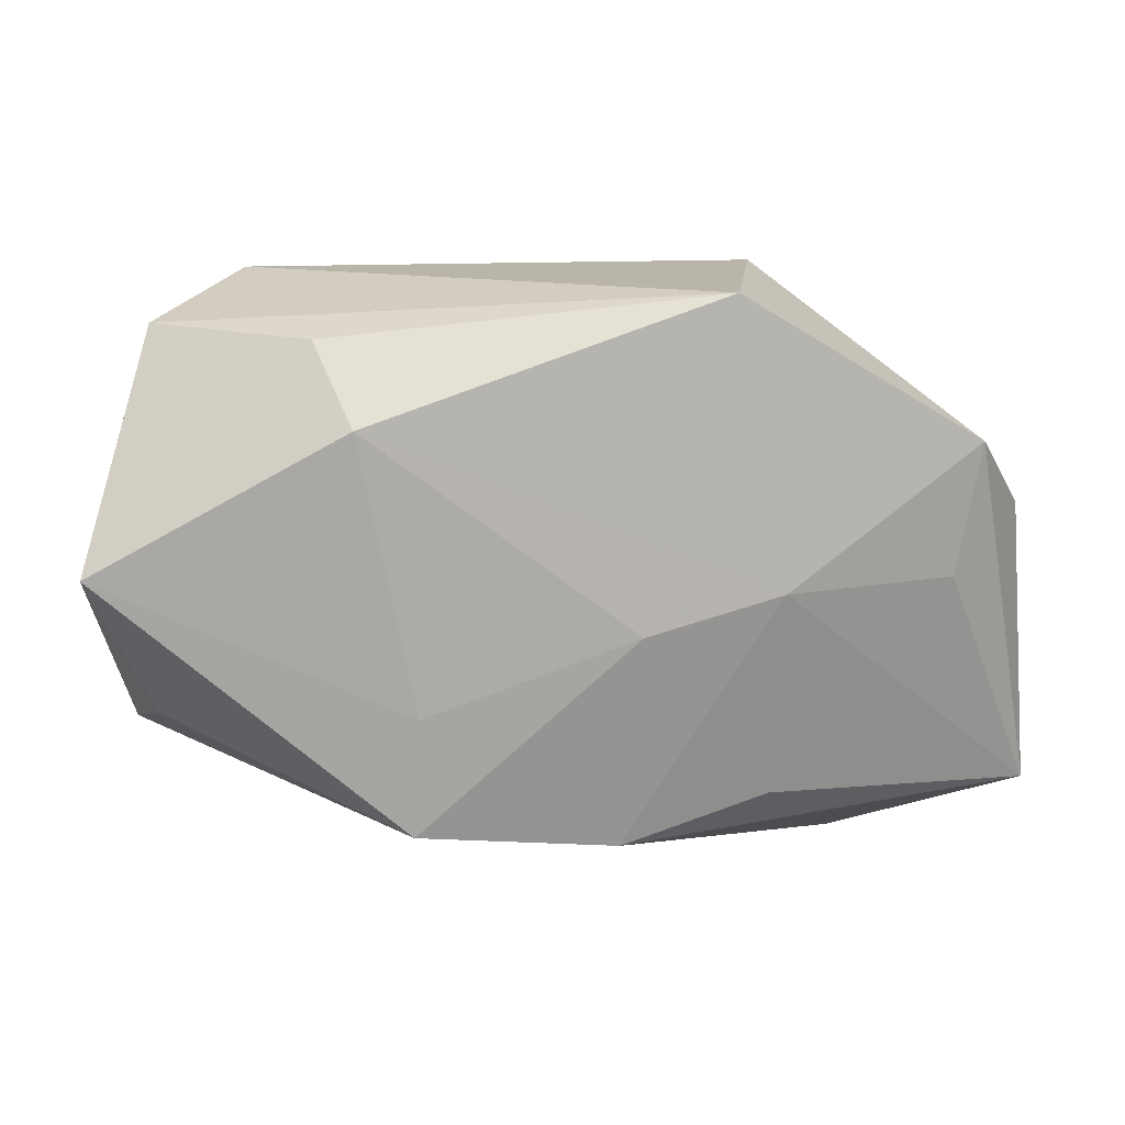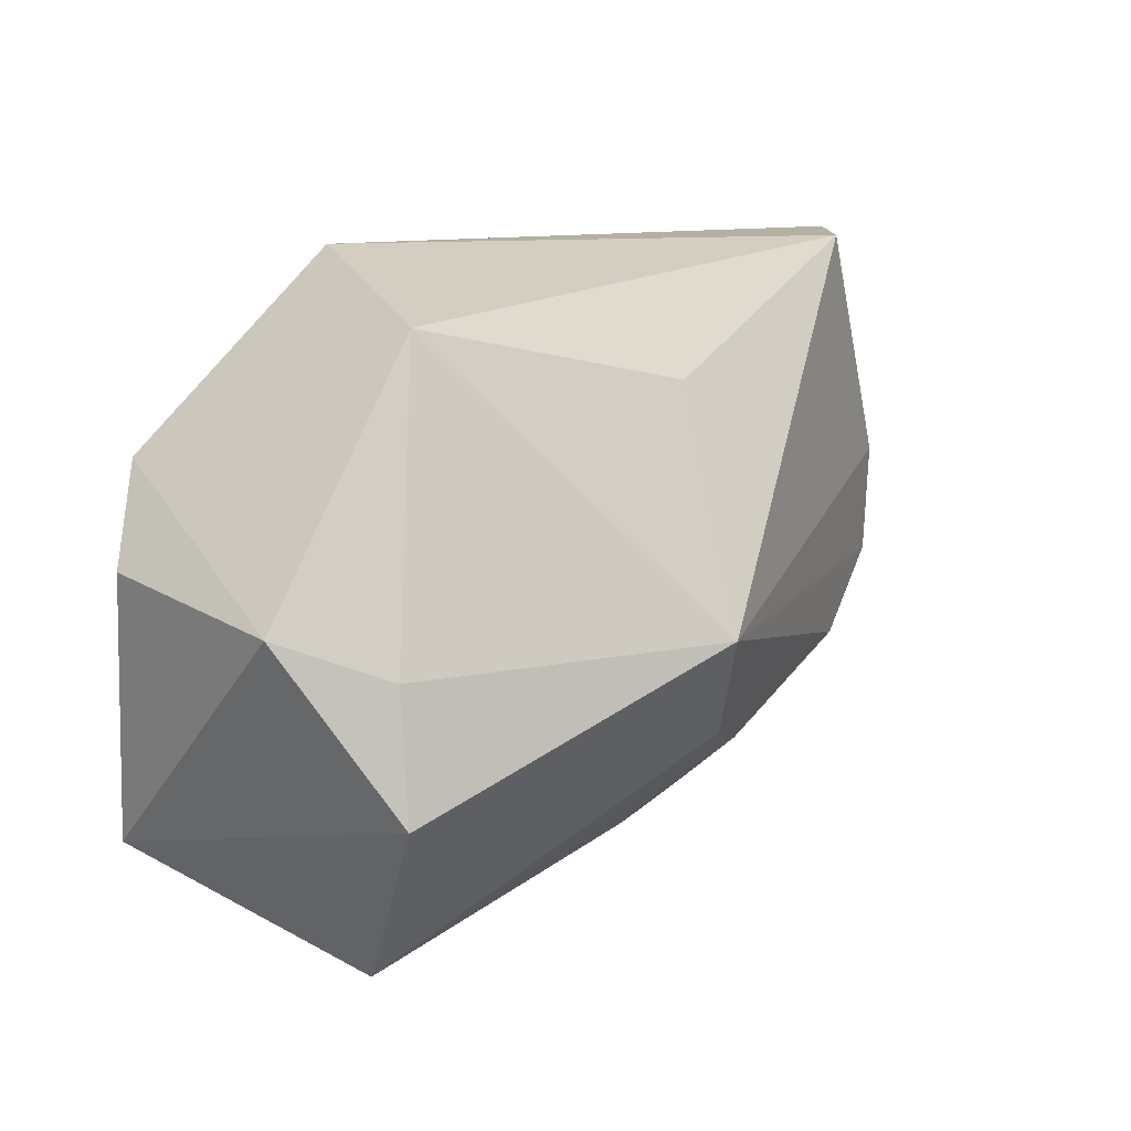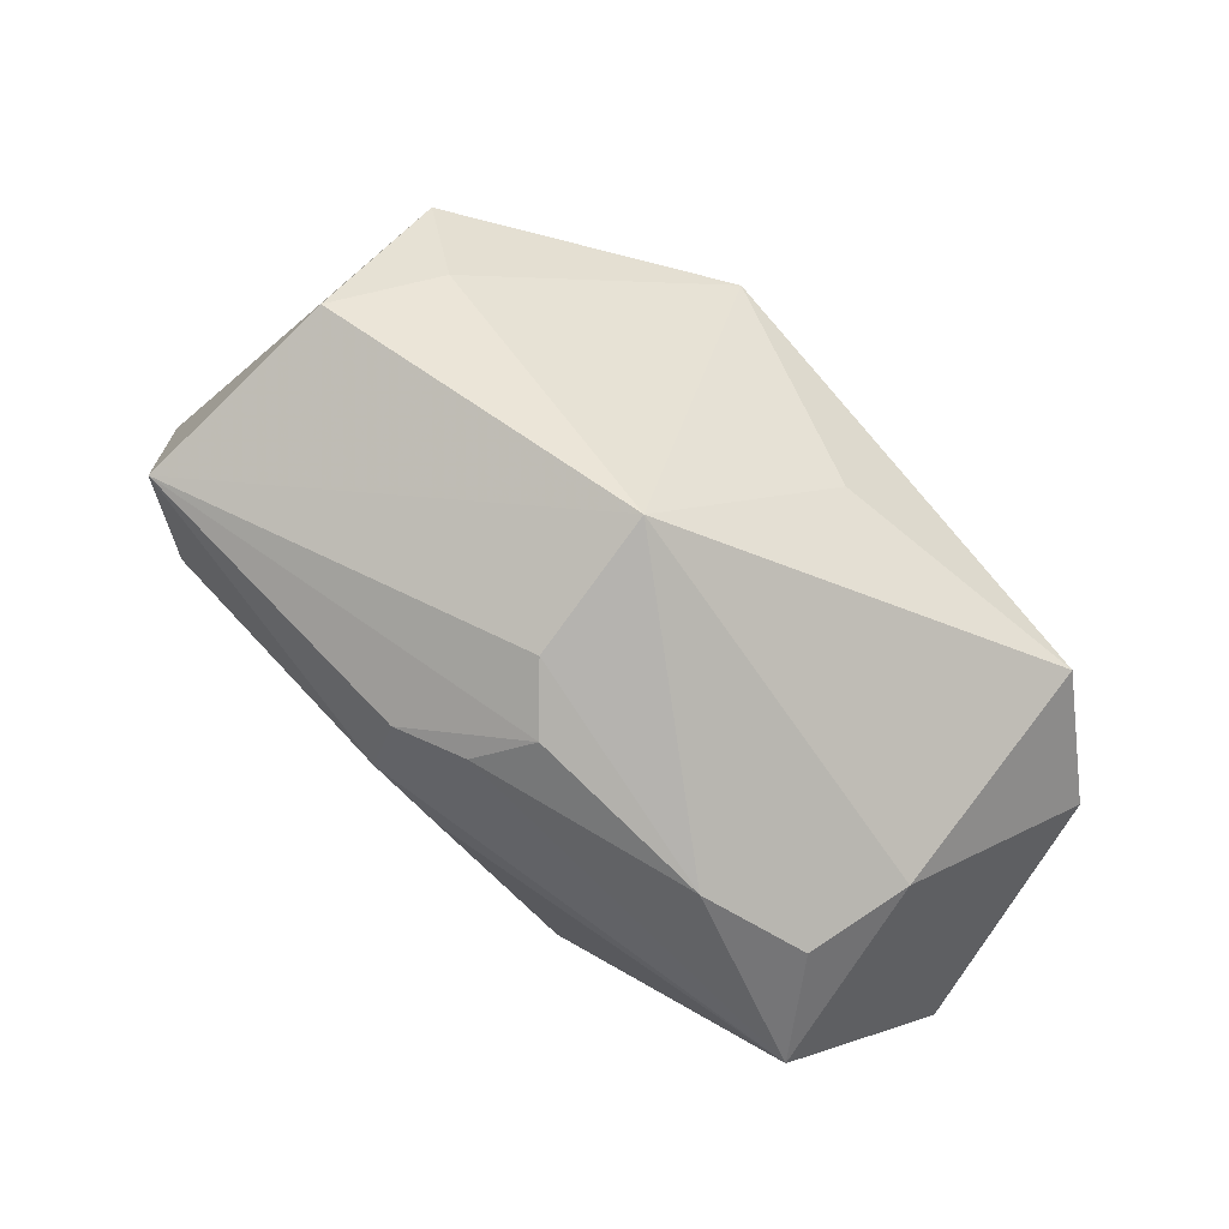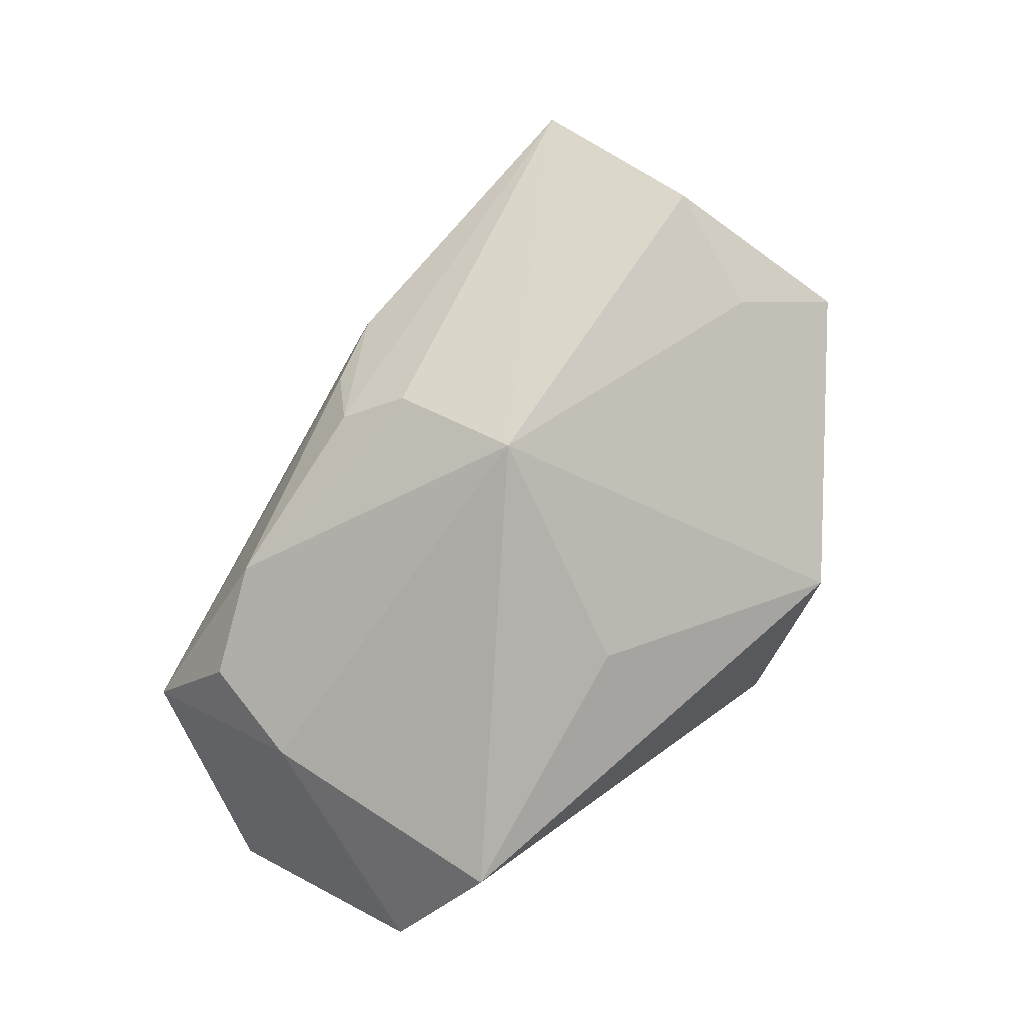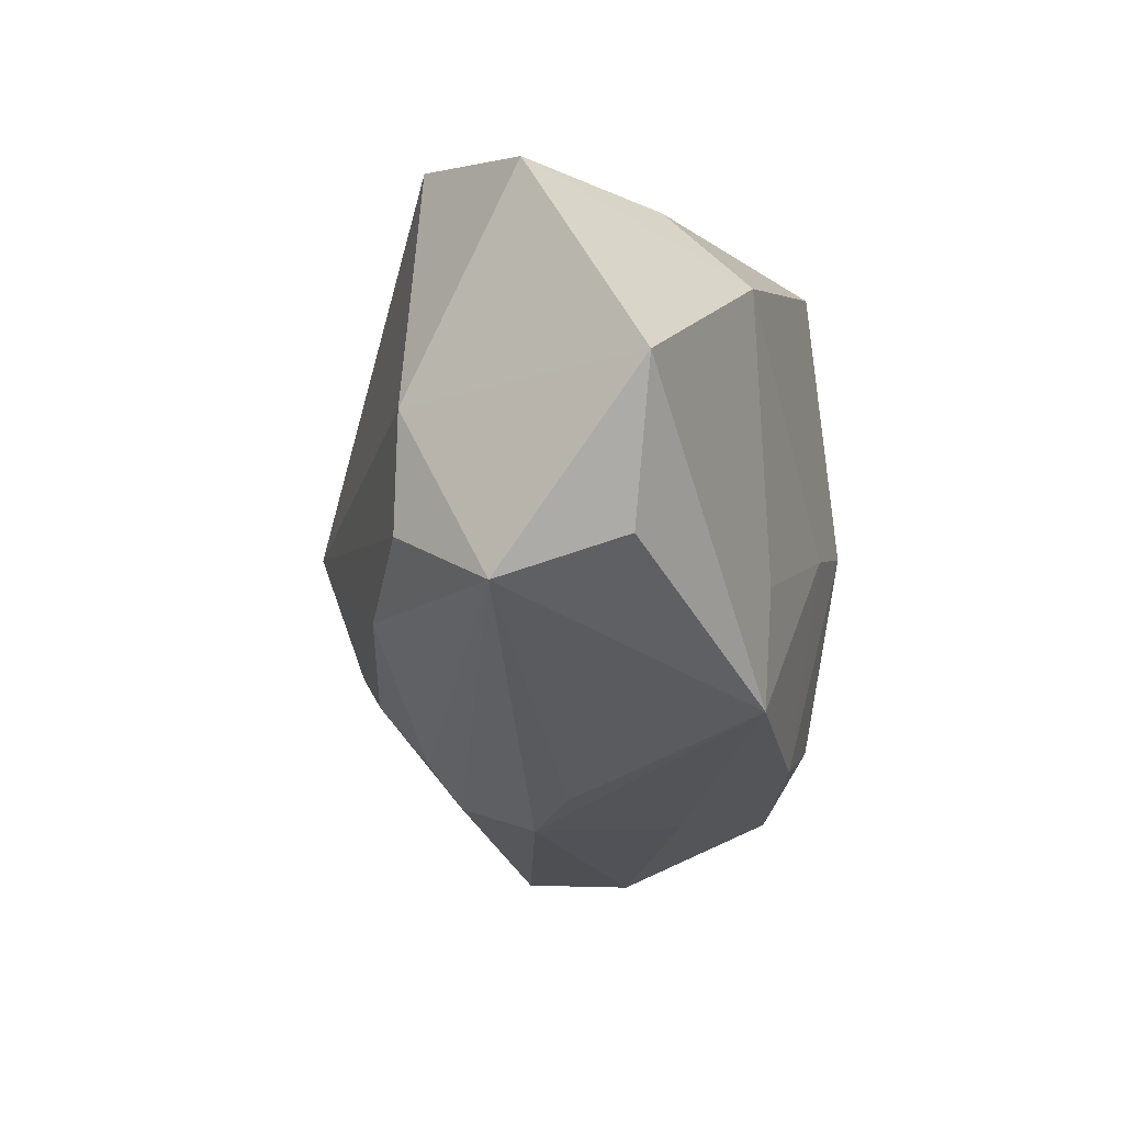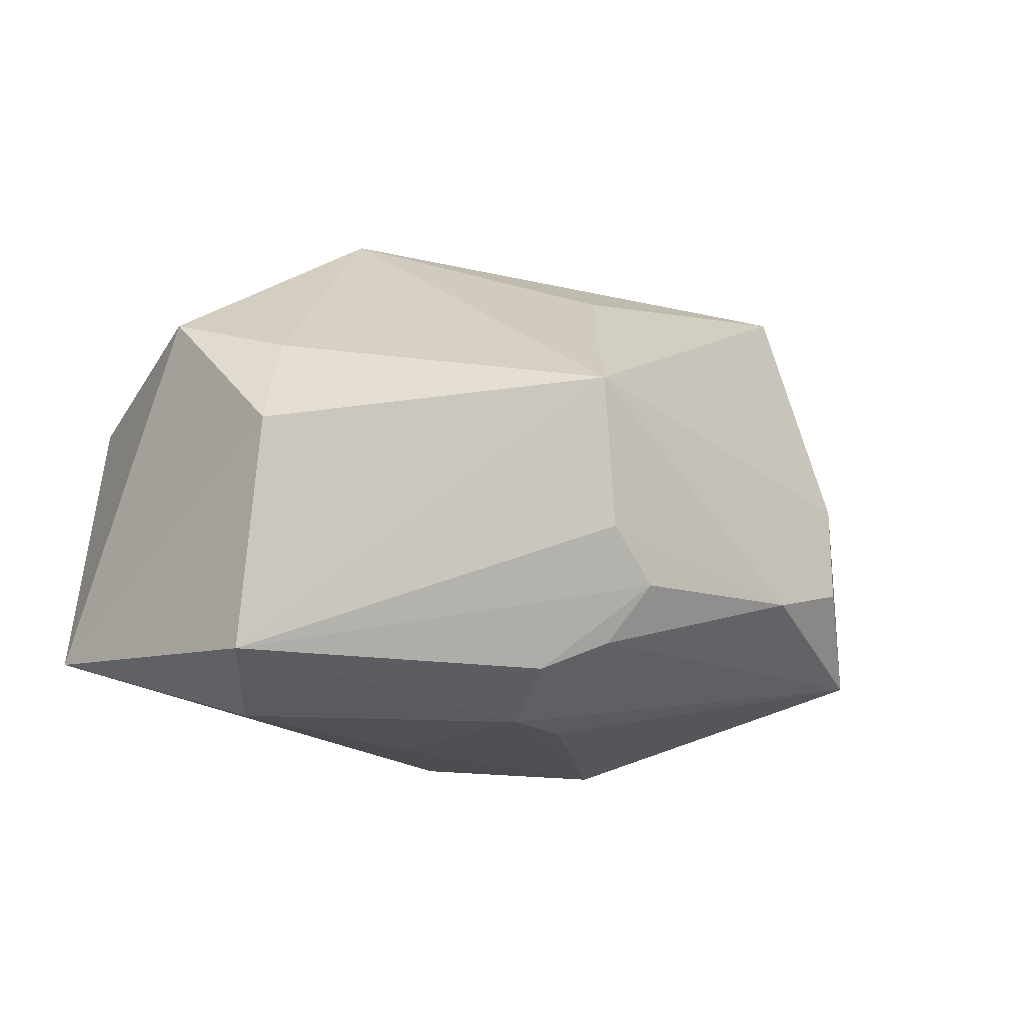
<metadata>
{"format":"obj","ext":"obj","renderer":"f3d","projection":"perspective","resolution":1024,"background":"white","views":[{"elev":13.7,"azim":173.4,"up":"+Y"},{"elev":25.1,"azim":-34.0,"up":"+Y"},{"elev":69.2,"azim":53.1,"up":"+Z"},{"elev":69.0,"azim":138.5,"up":"+Z"},{"elev":-14.0,"azim":108.5,"up":"+Y"},{"elev":-31.1,"azim":-17.1,"up":"+Y"}]}
</metadata>
<code>
v -0.002212 -0.001977 -0.01985
v -0.01433 0.00118 -0.01905
v -0.00694 -0.02482 -0.005069
v -0.03439 0.006354 0.01482
v 0.04041 -0.01208 -0.003729
v -0.01389 -0.01742 -0.01546
v 0.02994 0.02618 0.006204
v 0.03556 -0.006763 0.006061
v -0.01552 0.02618 0.006602
v -0.03284 0.01243 -0.01205
v 0.007389 0.019 0.01343
v 0.03792 0.02282 -0.005241
v 0.001399 -0.02574 0.006107
v 0.02135 0.01586 -0.01985
v 0.02739 -0.01171 0.01116
v -0.02743 -0.00874 0.02459
v -0.024 -0.02827 0.005291
v -0.03806 0.005518 -0.005035
v -0.02545 0.002272 0.02031
v -0.03048 0.0006291 -0.01235
v 0.001717 -0.02344 0.01303
v 0.03608 0.00354 0.005629
v 0.01641 -0.008466 -0.01964
v -0.03977 -0.02045 -0.005073
v 0.02439 0.02228 -0.01296
v 0.0378 -0.008692 -0.01435
v 0.01114 -0.01542 0.01732
v 0.01695 -0.01894 -0.01909
v -0.01012 0.02618 -0.01754
v -0.0007174 -0.02121 -0.01689
v 0.007933 -0.02028 0.01386
v 0.04354 0.003571 -0.01742
v 0.006464 -0.01181 0.02093
v 0.003684 0.0004563 0.02662
v -0.02701 -0.02738 0.01644
v 0.007188 -0.02393 0.001107
f 7 29 9
f 9 29 10
f 10 29 2
f 11 9 34
f 34 7 11
f 11 7 9
f 29 7 12
f 6 24 2
f 28 5 36
f 34 9 19
f 19 16 34
f 24 16 4
f 16 19 4
f 9 10 4
f 4 19 9
f 2 24 20
f 20 10 2
f 24 10 20
f 14 12 32
f 2 29 14
f 14 1 2
f 15 8 34
f 34 33 15
f 15 33 27
f 5 8 15
f 22 8 5
f 22 5 32
f 32 12 22
f 22 12 7
f 22 7 34
f 34 8 22
f 32 5 26
f 26 28 32
f 5 28 26
f 24 6 30
f 30 6 2
f 30 17 24
f 2 1 30
f 1 28 30
f 18 10 24
f 24 4 18
f 18 4 10
f 29 12 25
f 25 14 29
f 12 14 25
f 23 28 1
f 1 14 23
f 32 28 23
f 23 14 32
f 13 28 36
f 36 5 13
f 5 21 13
f 17 13 35
f 35 13 21
f 35 16 24
f 24 17 35
f 34 16 35
f 35 33 34
f 27 33 35
f 35 21 27
f 5 15 31
f 31 21 5
f 31 15 27
f 27 21 31
f 17 30 3
f 3 30 28
f 3 13 17
f 28 13 3

</code>
